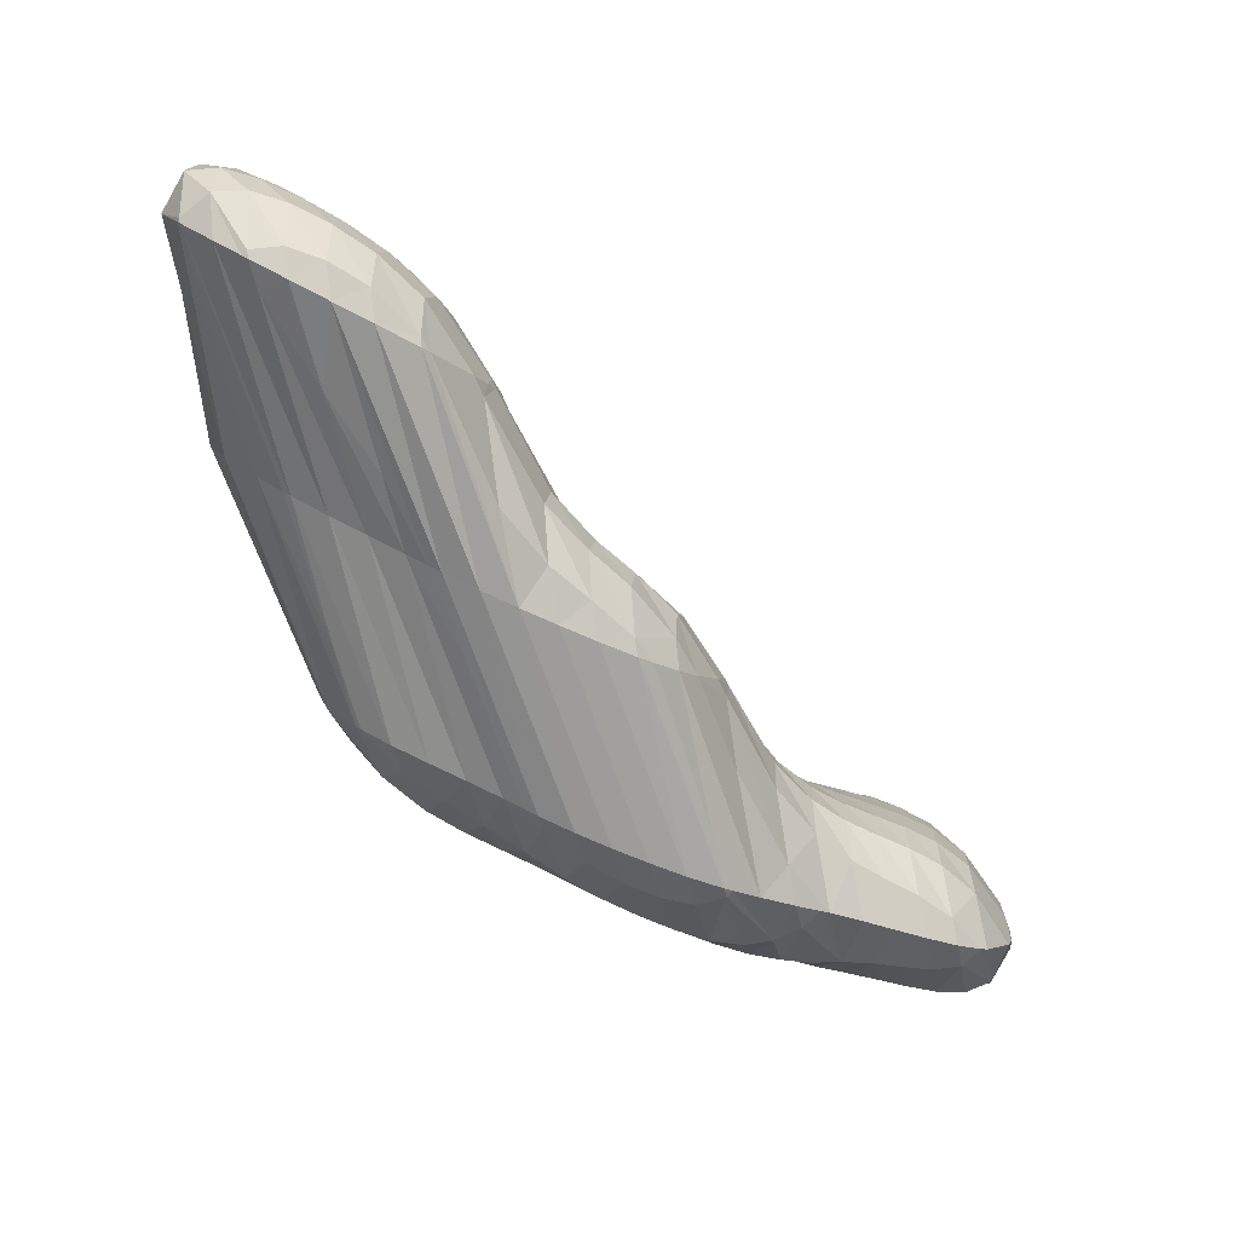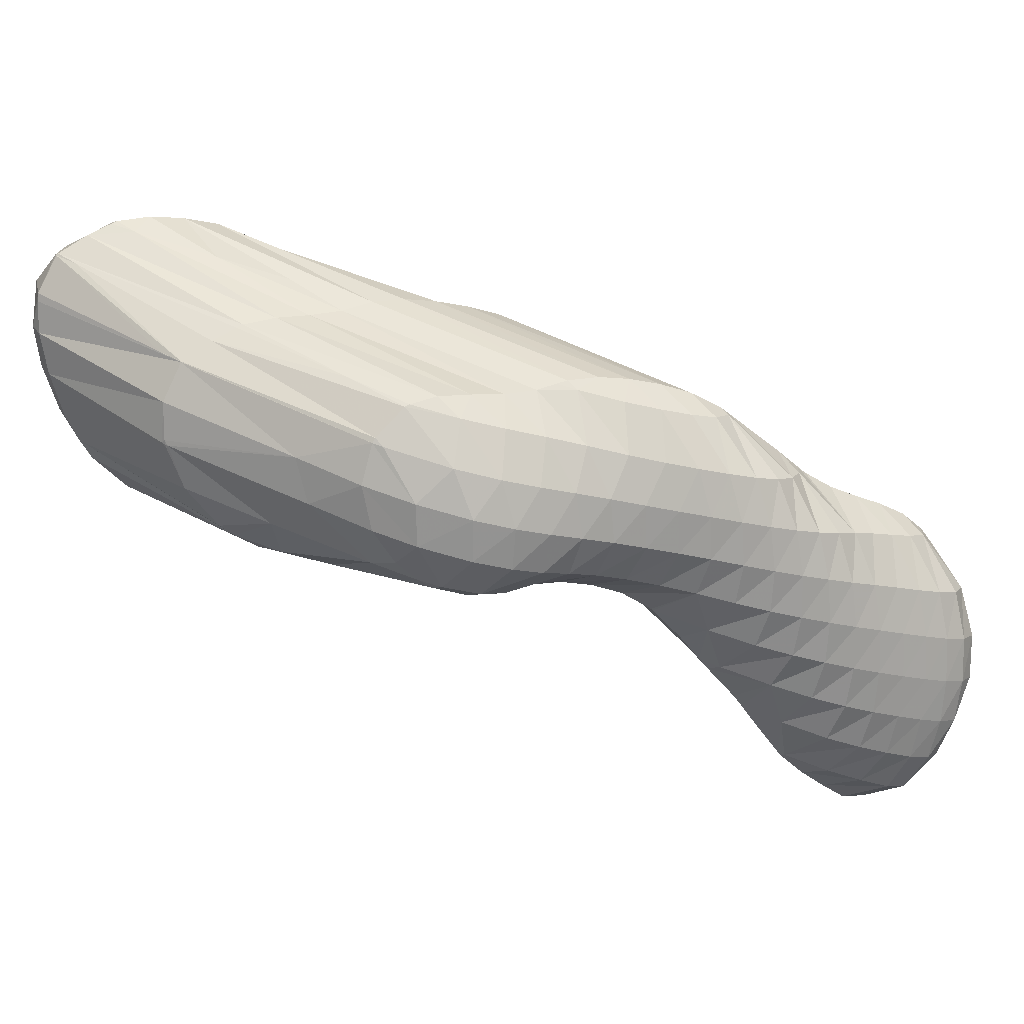
<metadata>
{"format":"obj","ext":"obj","renderer":"f3d","projection":"perspective","resolution":1024,"background":"white","views":[{"elev":-10.9,"azim":164.5,"up":"+Z"},{"elev":-7.6,"azim":137.7,"up":"+Y"}]}
</metadata>
<code>
v 242.3 203.3 85.22
v 242.1 202.6 85.49
v 242.2 203.1 84.96
v 242.5 203.9 84.68
v 242.5 204.1 84.92
v 242.7 204.6 84.75
v 242.2 201.7 85.92
v 242.3 201.4 86.06
v 242.2 201.5 85.64
v 242.3 202.1 84.83
v 242.1 202.5 85.55
v 242.5 202.8 84.36
v 242.7 203.6 84.08
v 242.9 204.9 84.66
v 243.1 204.5 84.05
v 243.6 205.6 84.52
v 242.5 200.9 86.34
v 242.6 200.8 86.44
v 242.6 200.8 86.1
v 242.6 201.2 85.17
v 242.7 201.9 84.6
v 242.9 202.6 84.21
v 243.2 203.5 83.95
v 243.5 204.4 83.86
v 243.8 205.7 84.52
v 244.1 205.5 84.24
v 244.3 206 84.55
v 243 200.4 86.7
v 242.9 200.6 85.75
v 243 201.1 85.04
v 243.2 201.9 84.57
v 243.4 202.6 84.23
v 243.7 203.5 83.98
v 244 204.3 83.88
v 244.5 205.4 84.17
v 244.9 206.1 84.64
v 243.5 200.4 86.83
v 243.4 200.6 85.75
v 243.5 201.2 85.08
v 243.7 201.9 84.64
v 244 202.7 84.31
v 244.2 203.5 84.07
v 244.6 204.4 83.96
v 245.1 205.4 84.21
v 245.5 206.2 84.76
v 244.1 200.6 86.86
v 244 200.7 85.97
v 244.1 201.2 85.23
v 244.3 201.9 84.77
v 244.5 202.7 84.44
v 244.8 203.5 84.19
v 245.1 204.4 84.06
v 245.6 205.4 84.27
v 246.1 206.4 84.88
v 244.7 200.9 86.89
v 244.7 200.9 86.29
v 244.7 201.3 85.44
v 244.9 202 84.93
v 245.1 202.7 84.58
v 245.4 203.5 84.31
v 245.7 204.4 84.17
v 246.1 205.4 84.28
v 246.7 206.6 84.98
v 245.4 201.2 86.9
v 245.4 201.2 86.81
v 245.3 201.5 85.75
v 245.5 202.1 85.14
v 245.7 202.8 84.74
v 245.9 203.6 84.45
v 246.2 204.4 84.26
v 246.6 205.3 84.26
v 247 206.7 85
v 247.2 206.5 84.74
v 247.5 206.9 85.05
v 245.5 201.2 86.9
v 246.1 201.7 86.86
v 246.1 201.8 86.28
v 246.1 202.3 85.45
v 246.3 202.9 84.96
v 246.5 203.6 84.62
v 246.8 204.4 84.39
v 247.2 205.3 84.3
v 247.6 206.3 84.53
v 248.2 207.3 85.14
v 246.6 202.1 86.82
v 246.9 202.3 86.81
v 246.8 202.5 85.9
v 246.9 203 85.23
v 247.1 203.7 84.81
v 247.4 204.5 84.54
v 247.7 205.3 84.39
v 248.1 206.2 84.46
v 248.7 207.6 85.2
v 248.8 207.5 85.11
v 248.9 207.6 85.23
v 247.6 202.8 86.82
v 247.6 202.8 86.53
v 247.6 203.2 85.6
v 247.7 203.8 85.06
v 248 204.5 84.72
v 248.3 205.3 84.53
v 248.7 206.2 84.53
v 249.3 207.4 84.99
v 249.5 207.9 85.37
v 247.8 203 86.81
v 248.4 203.4 86.82
v 248.3 203.5 86.15
v 248.4 204 85.37
v 248.6 204.6 84.95
v 248.9 205.4 84.72
v 249.3 206.3 84.68
v 249.8 207.4 85.08
v 250.2 208 85.56
v 249.1 203.9 86.85
v 249.1 203.9 86.86
v 249 204.1 85.74
v 249.2 204.7 85.2
v 249.5 205.5 84.93
v 249.9 206.3 84.88
v 250.4 207.4 85.28
v 250.8 208 85.76
v 249.8 204.2 86.98
v 249.7 204.3 86.07
v 249.8 204.8 85.44
v 250.1 205.5 85.16
v 250.5 206.4 85.12
v 251.1 207.5 85.59
v 251.4 208 85.98
v 250.4 204.3 87.16
v 250.3 204.4 86.33
v 250.5 204.9 85.68
v 250.7 205.6 85.41
v 251.1 206.5 85.43
v 251.8 207.7 86.08
v 251.9 207.9 86.23
v 251 204.3 87.37
v 250.9 204.4 86.52
v 251.1 204.9 85.9
v 251.4 205.7 85.67
v 251.8 206.6 85.82
v 252.1 207.8 86.33
v 252.4 207.7 86.51
v 251.6 204.3 87.61
v 251.5 204.4 86.64
v 251.7 205 86.11
v 252 205.8 85.93
v 252.5 206.8 86.18
v 253 207.6 86.78
v 252 204.1 87.82
v 252.1 204.1 87.9
v 252.1 204.1 87.77
v 252.1 204.4 86.73
v 252.3 205 86.3
v 252.6 205.8 86.19
v 253.2 206.9 86.53
v 253.6 207.5 87.03
v 252.7 204 88.16
v 252.6 204 87.82
v 252.7 204.4 86.92
v 252.9 205.1 86.56
v 253.3 205.9 86.5
v 253.9 207 86.96
v 254.1 207.5 87.3
v 253.3 204.1 88.38
v 253.3 204.1 88.15
v 253.3 204.5 87.26
v 253.6 205.2 86.94
v 254 206.1 86.99
v 254.6 207.3 87.55
v 254.6 207.3 87.6
v 253.6 204.3 88.44
v 254.1 204.6 88.52
v 254.1 204.8 87.89
v 254.4 205.5 87.59
v 254.9 206.5 87.88
v 255 206.7 87.99
v 254.6 205.1 88.52
v 255 205.9 88.35
v 255 206.6 88.04
v 242.4 203.5 85.51
v 242.7 204.2 85.19
v 242.5 201.9 86.27
v 242.9 203 86.45
v 243.3 203.9 86.32
v 243.5 204.7 86.02
v 243.7 205.3 85.48
v 242.8 201.1 86.63
v 243.3 202.3 86.93
v 243.6 203.3 86.89
v 243.9 204.1 86.69
v 244.2 204.9 86.38
v 244.4 205.5 85.91
v 244.4 205.9 85
v 243.5 201.5 87.17
v 243.9 202.5 87.26
v 244.2 203.4 87.13
v 244.5 204.2 86.9
v 244.8 205 86.6
v 245 205.6 86.16
v 245 206.1 85.34
v 244.1 201.6 87.36
v 244.5 202.6 87.42
v 244.8 203.5 87.28
v 245.1 204.3 87.06
v 245.4 205 86.77
v 245.6 205.7 86.36
v 245.6 206.2 85.59
v 244.6 201.6 87.35
v 245 202.6 87.5
v 245.4 203.5 87.39
v 245.7 204.4 87.2
v 245.9 205.1 86.95
v 246.2 205.8 86.58
v 246.3 206.3 85.86
v 245.1 201.5 87.25
v 245.5 202.6 87.53
v 245.9 203.6 87.5
v 246.2 204.4 87.37
v 246.6 205.2 87.19
v 246.8 206 86.88
v 246.9 206.5 86.26
v 245.4 201.3 86.97
v 246 202.6 87.48
v 246.5 203.6 87.59
v 246.8 204.5 87.58
v 247.2 205.4 87.58
v 247.5 206.3 87.42
v 247.7 206.9 86.93
v 247.6 207 85.69
v 246.4 202.4 87.21
v 247 203.6 87.62
v 247.5 204.7 87.87
v 248 205.8 88.28
v 248.5 206.9 88.56
v 248.8 207.6 88.27
v 248.7 207.8 87.06
v 247.4 203.5 87.49
v 248.1 204.8 88.09
v 248.8 206.2 89
v 248.8 206.2 89.03
v 248.6 207 88.69
v 249 207.7 88.51
v 249.5 208.5 88.41
v 249.2 208 86.09
v 250 208.9 88.39
v 247.8 203.2 87.09
v 248.6 204.8 88.17
v 249.3 206.1 89.24
v 250.5 209.3 88.44
v 250.8 209.4 88.48
v 249 204.6 87.91
v 249.9 206 89.43
v 251.4 209.6 88.66
v 250.4 206 89.63
v 252.1 209.7 88.86
v 251 206.1 89.83
v 252.7 209.7 89.07
v 251.6 206 90.06
v 253.3 209.7 89.31
v 252.1 205.9 90.33
v 253.3 208.9 88.44
v 253.8 209.6 89.57
v 252.2 205.8 90.37
v 252.5 205.5 90.66
v 251.9 204.7 88.64
v 254 209.6 89.67
v 254.3 209.4 89.86
v 253 205.1 91
v 253 205.1 91
v 253 205.1 90.99
v 254.9 209.3 90.14
v 253.5 205 91.3
v 253.3 204.7 90.51
v 255.5 209.2 90.42
v 254.1 205 91.57
v 253.9 204.7 90.67
v 255.1 207.9 88.68
v 256 209.1 90.72
v 254.8 205.1 91.82
v 254.6 205 91.26
v 254.2 204.6 89.12
v 256.1 209 90.78
v 256.5 208.7 91.05
v 255.2 205.3 91.95
v 255.5 205.4 92.02
v 255.3 205.4 90.65
v 255.3 205.6 89.56
v 255.7 206.4 89.47
v 256.9 208.3 91.36
v 256.9 208.3 91.41
v 256.3 206.1 92.09
v 256.8 206.8 92.01
v 256.8 206.8 91.95
v 257 207.6 91.78
v 256.8 206.9 91.98
v 256.9 208.3 91.41
v 256.8 206.9 92
v 248.9 206.3 89.12
v 249.4 207.4 89.54
v 249.8 208.2 89.43
v 250 208.8 88.94
v 249.6 206.6 89.63
v 250.2 207.7 90.03
v 250.5 208.5 89.98
v 250.8 209.1 89.63
v 250.8 209.4 88.77
v 250.3 206.7 89.98
v 250.8 207.8 90.43
v 251.2 208.7 90.42
v 251.5 209.3 90.11
v 251.6 209.7 89.27
v 250.9 206.9 90.39
v 251.6 208.1 91
v 252 209 91.06
v 252.3 209.6 90.71
v 252.3 209.8 89.72
v 251.8 207.3 91.22
v 252.6 208.8 92.32
v 253 209.7 92.42
v 252.9 209.4 92.47
v 253.2 210 92.39
v 253.4 210.3 92.09
v 253.1 210.2 90.47
v 252.8 208.2 92.8
v 252.8 208 92.91
v 252.8 208.9 92.56
v 253.5 210.4 92.37
v 254.4 211.2 92.44
v 254.5 211.3 92.47
v 253 207.5 93.14
v 253.1 207.3 93.27
v 252.3 206.1 90.89
v 255.2 211.5 92.69
v 253.5 206.8 93.6
v 253.5 206.8 93.62
v 253.4 206.7 93.44
v 254.8 210.1 90.85
v 255.9 211.6 92.95
v 254 206.6 93.94
v 255.8 210.6 91.9
v 256.5 211.6 93.22
v 254.5 206.4 94.26
v 256.8 211.2 93.17
v 257 211.4 93.52
v 255.1 206.3 94.59
v 257.1 211.4 93.58
v 257.5 211.1 93.84
v 255.8 206.5 94.87
v 257.7 210.5 93.81
v 257.9 210.8 94.19
v 256.5 207 95.01
v 256.8 207.3 95.03
v 258.1 210 94.56
v 257.1 208.6 91.85
v 258.1 209.9 94.61
v 257.9 210.7 94.21
v 257.2 207.8 95.01
v 256.8 206.9 92.06
v 257.6 208.5 94.91
v 257.9 209.3 94.77
v 253.1 209.7 92.53
v 253.1 208.4 93.17
v 253.7 209.4 93.55
v 254.1 210.2 93.58
v 254.4 210.9 93.34
v 254.5 211.3 92.63
v 253.4 207.8 93.56
v 253.9 208.8 94.02
v 254.4 209.7 94.16
v 254.8 210.4 94.12
v 255.1 211.1 93.88
v 255.3 211.5 93.23
v 253.5 206.9 93.66
v 254.2 208.1 94.33
v 254.7 209 94.55
v 255.1 209.8 94.58
v 255.5 210.5 94.49
v 255.8 211.2 94.22
v 255.9 211.6 93.55
v 254.3 207.2 94.36
v 254.9 208.2 94.82
v 255.4 209.1 94.93
v 255.8 209.9 94.91
v 256.1 210.6 94.78
v 256.4 211.2 94.48
v 256.5 211.6 93.71
v 255 207.3 94.86
v 255.6 208.3 95.19
v 256 209.2 95.25
v 256.4 209.9 95.19
v 256.7 210.6 95.01
v 257 211.2 94.62
v 257 211.4 93.65
v 255.7 207.4 95.25
v 256.2 208.3 95.49
v 256.6 209.2 95.5
v 257 209.9 95.39
v 257.3 210.5 95.15
v 257.5 211 94.59
v 256.3 207.3 95.37
v 256.8 208.3 95.61
v 257.2 209.1 95.6
v 257.6 209.8 95.45
v 257.8 210.4 95.11
v 257.9 210.7 94.26
v 257.2 207.9 95.24
v 257.6 208.8 95.26
v 257.9 209.4 95.05
g foo
f 3 2 1
f 4 3 1
f 5 4 1
f 4 5 6
f 9 8 7
f 10 9 7
f 11 10 7
f 2 10 11
f 3 10 2
f 12 10 3
f 12 4 13
f 12 3 4
f 14 4 6
f 15 4 14
f 13 4 15
f 15 14 16
f 19 18 17
f 8 19 17
f 9 19 8
f 20 19 9
f 20 10 21
f 20 9 10
f 21 12 22
f 21 10 12
f 22 13 23
f 22 12 13
f 23 15 24
f 23 13 15
f 25 15 16
f 26 15 25
f 24 15 26
f 26 25 27
f 19 29 28
f 18 19 28
f 29 20 30
f 29 19 20
f 30 21 31
f 30 20 21
f 31 22 32
f 31 21 22
f 32 23 33
f 32 22 23
f 33 24 34
f 33 23 24
f 34 26 35
f 34 24 26
f 35 26 27
f 36 35 27
f 29 38 37
f 28 29 37
f 38 30 39
f 38 29 30
f 39 31 40
f 39 30 31
f 40 32 41
f 40 31 32
f 41 33 42
f 41 32 33
f 42 34 43
f 42 33 34
f 43 35 44
f 43 34 35
f 44 35 36
f 45 44 36
f 38 47 46
f 37 38 46
f 47 39 48
f 47 38 39
f 48 40 49
f 48 39 40
f 49 41 50
f 49 40 41
f 50 42 51
f 50 41 42
f 51 43 52
f 51 42 43
f 52 44 53
f 52 43 44
f 53 44 45
f 54 53 45
f 47 56 55
f 46 47 55
f 56 48 57
f 56 47 48
f 57 49 58
f 57 48 49
f 58 50 59
f 58 49 50
f 59 51 60
f 59 50 51
f 60 52 61
f 60 51 52
f 61 53 62
f 61 52 53
f 62 53 54
f 63 62 54
f 56 65 64
f 55 56 64
f 65 57 66
f 65 56 57
f 66 58 67
f 66 57 58
f 67 59 68
f 67 58 59
f 68 60 69
f 68 59 60
f 69 61 70
f 69 60 61
f 70 62 71
f 70 61 62
f 72 62 63
f 73 62 72
f 71 62 73
f 73 72 74
f 65 75 64
f 75 77 76
f 65 77 75
f 66 77 65
f 77 67 78
f 77 66 67
f 78 68 79
f 78 67 68
f 79 69 80
f 79 68 69
f 80 70 81
f 80 69 70
f 81 71 82
f 81 70 71
f 82 73 83
f 82 71 73
f 83 73 74
f 84 83 74
f 77 85 76
f 85 87 86
f 77 87 85
f 78 87 77
f 87 79 88
f 87 78 79
f 88 80 89
f 88 79 80
f 89 81 90
f 89 80 81
f 90 82 91
f 90 81 82
f 91 83 92
f 91 82 83
f 93 83 84
f 94 83 93
f 92 83 94
f 94 93 95
f 87 97 96
f 86 87 96
f 97 88 98
f 97 87 88
f 98 89 99
f 98 88 89
f 99 90 100
f 99 89 90
f 100 91 101
f 100 90 91
f 101 92 102
f 101 91 92
f 102 94 103
f 102 92 94
f 103 94 95
f 104 103 95
f 97 105 96
f 105 107 106
f 97 107 105
f 98 107 97
f 107 99 108
f 107 98 99
f 108 100 109
f 108 99 100
f 109 101 110
f 109 100 101
f 110 102 111
f 110 101 102
f 111 103 112
f 111 102 103
f 112 103 104
f 113 112 104
f 107 114 106
f 114 116 115
f 107 116 114
f 108 116 107
f 116 109 117
f 116 108 109
f 117 110 118
f 117 109 110
f 118 111 119
f 118 110 111
f 119 112 120
f 119 111 112
f 120 112 113
f 121 120 113
f 116 123 122
f 115 116 122
f 123 117 124
f 123 116 117
f 124 118 125
f 124 117 118
f 125 119 126
f 125 118 119
f 126 120 127
f 126 119 120
f 127 120 121
f 128 127 121
f 123 130 129
f 122 123 129
f 130 124 131
f 130 123 124
f 131 125 132
f 131 124 125
f 132 126 133
f 132 125 126
f 133 127 134
f 133 126 127
f 134 127 128
f 135 134 128
f 130 137 136
f 129 130 136
f 137 131 138
f 137 130 131
f 138 132 139
f 138 131 132
f 139 133 140
f 139 132 133
f 142 134 141
f 140 134 142
f 133 134 140
f 134 135 141
f 137 144 143
f 136 137 143
f 144 138 145
f 144 137 138
f 145 139 146
f 145 138 139
f 146 140 147
f 146 139 140
f 147 140 142
f 148 147 142
f 151 150 149
f 143 151 149
f 144 151 143
f 152 151 144
f 152 145 153
f 152 144 145
f 153 146 154
f 153 145 146
f 154 147 155
f 154 146 147
f 155 147 148
f 156 155 148
f 151 158 157
f 150 151 157
f 158 152 159
f 158 151 152
f 159 153 160
f 159 152 153
f 160 154 161
f 160 153 154
f 161 155 162
f 161 154 155
f 162 155 156
f 163 162 156
f 158 165 164
f 157 158 164
f 165 159 166
f 165 158 159
f 166 160 167
f 166 159 160
f 167 161 168
f 167 160 161
f 170 162 169
f 168 162 170
f 161 162 168
f 162 163 169
f 165 171 164
f 171 173 172
f 165 173 171
f 166 173 165
f 173 167 174
f 173 166 167
f 174 168 175
f 174 167 168
f 175 168 170
f 176 175 170
f 173 177 172
f 173 174 178
f 177 173 178
f 174 175 179
f 178 174 179
f 175 176 179
f 1 2 180
f 5 1 180
f 181 5 180
f 6 5 181
f 7 8 182
f 11 7 182
f 183 11 182
f 11 180 2
f 183 180 11
f 184 180 183
f 181 184 185
f 181 180 184
f 6 186 14
f 181 186 6
f 185 186 181
f 16 14 186
f 17 18 187
f 17 182 8
f 187 182 17
f 188 182 187
f 183 188 189
f 183 182 188
f 184 189 190
f 184 183 189
f 185 190 191
f 185 184 190
f 186 191 192
f 186 185 191
f 16 193 25
f 186 193 16
f 192 193 186
f 27 25 193
f 18 28 194
f 187 18 194
f 188 194 195
f 188 187 194
f 189 195 196
f 189 188 195
f 190 196 197
f 190 189 196
f 191 197 198
f 191 190 197
f 192 198 199
f 192 191 198
f 193 199 200
f 193 192 199
f 36 27 193
f 200 36 193
f 28 37 201
f 194 28 201
f 195 201 202
f 195 194 201
f 196 202 203
f 196 195 202
f 197 203 204
f 197 196 203
f 198 204 205
f 198 197 204
f 199 205 206
f 199 198 205
f 200 206 207
f 200 199 206
f 45 36 200
f 207 45 200
f 37 46 208
f 201 37 208
f 202 208 209
f 202 201 208
f 203 209 210
f 203 202 209
f 204 210 211
f 204 203 210
f 205 211 212
f 205 204 211
f 206 212 213
f 206 205 212
f 207 213 214
f 207 206 213
f 54 45 207
f 214 54 207
f 46 55 215
f 208 46 215
f 209 215 216
f 209 208 215
f 210 216 217
f 210 209 216
f 211 217 218
f 211 210 217
f 212 218 219
f 212 211 218
f 213 219 220
f 213 212 219
f 214 220 221
f 214 213 220
f 63 54 214
f 221 63 214
f 55 64 222
f 215 55 222
f 216 222 223
f 216 215 222
f 217 223 224
f 217 216 223
f 218 224 225
f 218 217 224
f 219 225 226
f 219 218 225
f 220 226 227
f 220 219 226
f 221 227 228
f 221 220 227
f 63 229 72
f 221 229 63
f 228 229 221
f 74 72 229
f 64 75 222
f 76 222 75
f 230 222 76
f 223 222 230
f 224 230 231
f 224 223 230
f 225 231 232
f 225 224 231
f 226 232 233
f 226 225 232
f 227 233 234
f 227 226 233
f 228 234 235
f 228 227 234
f 229 235 236
f 229 228 235
f 84 74 229
f 236 84 229
f 76 85 230
f 86 230 85
f 237 230 86
f 231 230 237
f 232 237 238
f 232 231 237
f 233 240 239
f 233 238 240
f 233 232 238
f 234 233 241
f 233 239 241
f 235 234 242
f 234 241 242
f 236 235 243
f 235 242 243
f 244 93 84
f 245 244 84
f 236 245 84
f 243 245 236
f 95 93 244
f 86 96 246
f 237 86 246
f 238 246 247
f 238 237 246
f 238 247 240
f 247 248 240
f 249 244 245
f 249 95 244
f 250 95 249
f 104 95 250
f 96 105 246
f 106 246 105
f 251 246 106
f 247 246 251
f 247 251 248
f 251 252 248
f 104 253 113
f 104 250 253
f 106 114 251
f 115 251 114
f 115 252 251
f 115 254 252
f 113 255 121
f 113 253 255
f 122 254 115
f 122 256 254
f 121 257 128
f 121 255 257
f 129 256 122
f 129 258 256
f 128 259 135
f 128 257 259
f 136 258 129
f 136 260 258
f 142 141 261
f 141 262 261
f 135 262 141
f 259 262 135
f 265 264 263
f 260 265 263
f 260 143 265
f 260 136 143
f 267 261 266
f 267 142 261
f 267 148 142
f 261 262 266
f 270 269 268
f 149 150 270
f 265 149 270
f 268 265 270
f 264 265 268
f 143 149 265
f 148 271 156
f 148 267 271
f 270 273 272
f 269 270 272
f 150 157 270
f 157 273 270
f 156 274 163
f 156 271 274
f 273 276 275
f 272 273 275
f 157 164 273
f 164 276 273
f 170 169 277
f 169 278 277
f 163 278 169
f 274 278 163
f 276 280 279
f 275 276 279
f 281 164 171
f 281 276 164
f 281 280 276
f 171 172 281
f 283 277 282
f 283 170 277
f 283 176 170
f 277 278 282
f 280 284 279
f 284 286 285
f 280 286 284
f 281 286 280
f 287 172 177
f 287 281 172
f 287 286 281
f 177 178 287
f 178 288 287
f 178 179 288
f 179 289 288
f 179 290 289
f 176 290 179
f 283 290 176
f 286 291 285
f 291 293 292
f 286 293 291
f 287 293 286
f 295 288 294
f 293 288 295
f 287 288 293
f 288 289 296
f 294 288 296
f 289 290 296
f 293 297 292
f 293 295 297
f 239 240 298
f 241 239 298
f 299 241 298
f 242 241 299
f 300 242 299
f 243 242 300
f 301 243 300
f 245 243 301
f 240 248 302
f 298 240 302
f 299 302 303
f 299 298 302
f 300 303 304
f 300 299 303
f 301 304 305
f 301 300 304
f 245 306 249
f 301 306 245
f 305 306 301
f 250 249 306
f 248 252 307
f 302 248 307
f 303 307 308
f 303 302 307
f 304 308 309
f 304 303 308
f 305 309 310
f 305 304 309
f 306 310 311
f 306 305 310
f 253 250 306
f 311 253 306
f 252 254 312
f 307 252 312
f 308 312 313
f 308 307 312
f 309 313 314
f 309 308 313
f 310 314 315
f 310 309 314
f 311 315 316
f 311 310 315
f 255 253 311
f 316 255 311
f 254 256 317
f 312 254 317
f 313 317 318
f 313 312 317
f 314 320 319
f 314 318 320
f 314 313 318
f 322 319 321
f 322 314 319
f 322 315 314
f 316 322 323
f 316 315 322
f 257 255 316
f 323 257 316
f 317 325 324
f 256 325 317
f 258 325 256
f 318 317 326
f 317 324 326
f 320 318 326
f 327 322 321
f 323 322 328
f 322 327 328
f 328 257 323
f 329 257 328
f 259 257 329
f 332 331 330
f 325 332 330
f 325 260 332
f 325 258 260
f 259 333 262
f 259 329 333
f 336 335 334
f 263 264 336
f 332 263 336
f 334 332 336
f 331 332 334
f 260 263 332
f 267 266 337
f 266 338 337
f 262 338 266
f 333 338 262
f 268 335 336
f 269 335 268
f 339 335 269
f 264 268 336
f 271 267 340
f 267 337 340
f 340 337 338
f 341 340 338
f 272 339 269
f 272 342 339
f 274 271 343
f 271 340 343
f 343 340 341
f 344 343 341
f 275 342 272
f 275 345 342
f 347 343 346
f 347 274 343
f 347 278 274
f 343 344 346
f 279 345 275
f 279 348 345
f 283 282 349
f 282 350 349
f 278 350 282
f 347 350 278
f 284 351 348
f 279 284 348
f 285 352 284
f 352 351 284
f 355 354 353
f 283 349 290
f 356 290 349
f 354 290 356
f 356 353 354
f 349 350 356
f 291 357 352
f 285 291 352
f 359 292 358
f 359 291 292
f 359 357 291
f 294 358 295
f 294 359 358
f 294 360 359
f 355 296 354
f 360 296 355
f 294 296 360
f 296 290 354
f 292 297 358
f 297 295 358
f 319 320 361
f 321 319 361
f 324 325 362
f 326 324 362
f 363 326 362
f 326 361 320
f 363 361 326
f 364 361 363
f 321 365 327
f 361 365 321
f 364 365 361
f 328 327 365
f 366 328 365
f 329 328 366
f 330 331 367
f 330 362 325
f 367 362 330
f 368 362 367
f 363 368 369
f 363 362 368
f 364 369 370
f 364 363 369
f 365 370 371
f 365 364 370
f 366 371 372
f 366 365 371
f 333 329 366
f 372 333 366
f 334 335 373
f 334 367 331
f 373 367 334
f 374 367 373
f 368 374 375
f 368 367 374
f 369 375 376
f 369 368 375
f 370 376 377
f 370 369 376
f 371 377 378
f 371 370 377
f 372 378 379
f 372 371 378
f 338 333 372
f 379 338 372
f 335 339 380
f 373 335 380
f 374 380 381
f 374 373 380
f 375 381 382
f 375 374 381
f 376 382 383
f 376 375 382
f 377 383 384
f 377 376 383
f 378 384 385
f 378 377 384
f 379 385 386
f 379 378 385
f 341 338 379
f 386 341 379
f 339 342 387
f 380 339 387
f 381 387 388
f 381 380 387
f 382 388 389
f 382 381 388
f 383 389 390
f 383 382 389
f 384 390 391
f 384 383 390
f 385 391 392
f 385 384 391
f 386 392 393
f 386 385 392
f 344 341 386
f 393 344 386
f 342 345 394
f 387 342 394
f 388 394 395
f 388 387 394
f 389 395 396
f 389 388 395
f 390 396 397
f 390 389 396
f 391 397 398
f 391 390 397
f 392 398 399
f 392 391 398
f 346 399 347
f 393 399 346
f 392 399 393
f 346 344 393
f 345 348 400
f 394 345 400
f 395 400 401
f 395 394 400
f 396 401 402
f 396 395 401
f 397 402 403
f 397 396 402
f 398 403 404
f 398 397 403
f 399 404 405
f 399 398 404
f 350 347 399
f 405 350 399
f 348 351 400
f 352 400 351
f 406 400 352
f 401 400 406
f 402 406 407
f 402 401 406
f 403 407 408
f 403 402 407
f 353 408 355
f 404 408 353
f 403 408 404
f 353 356 405
f 404 353 405
f 356 350 405
f 352 357 406
f 357 359 407
f 406 357 407
f 359 360 408
f 407 359 408
f 360 355 408
g

</code>
